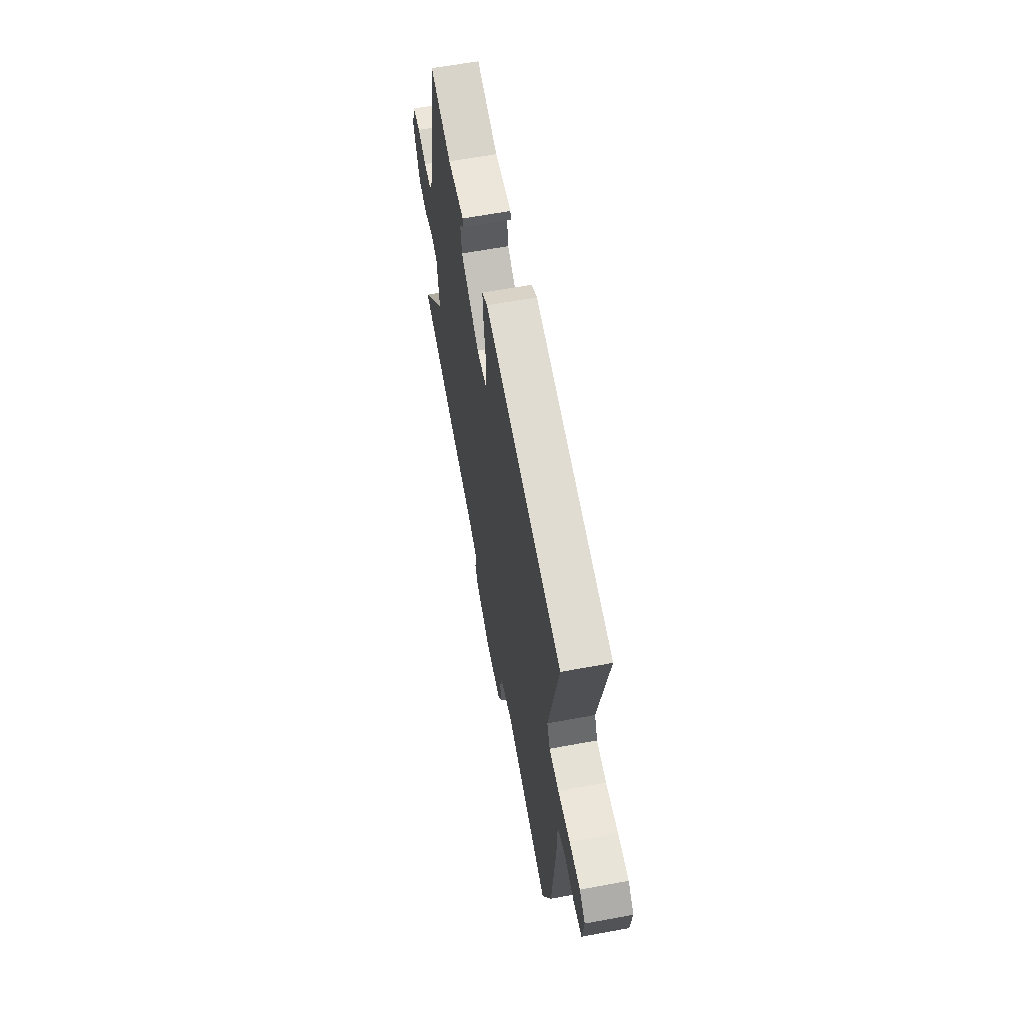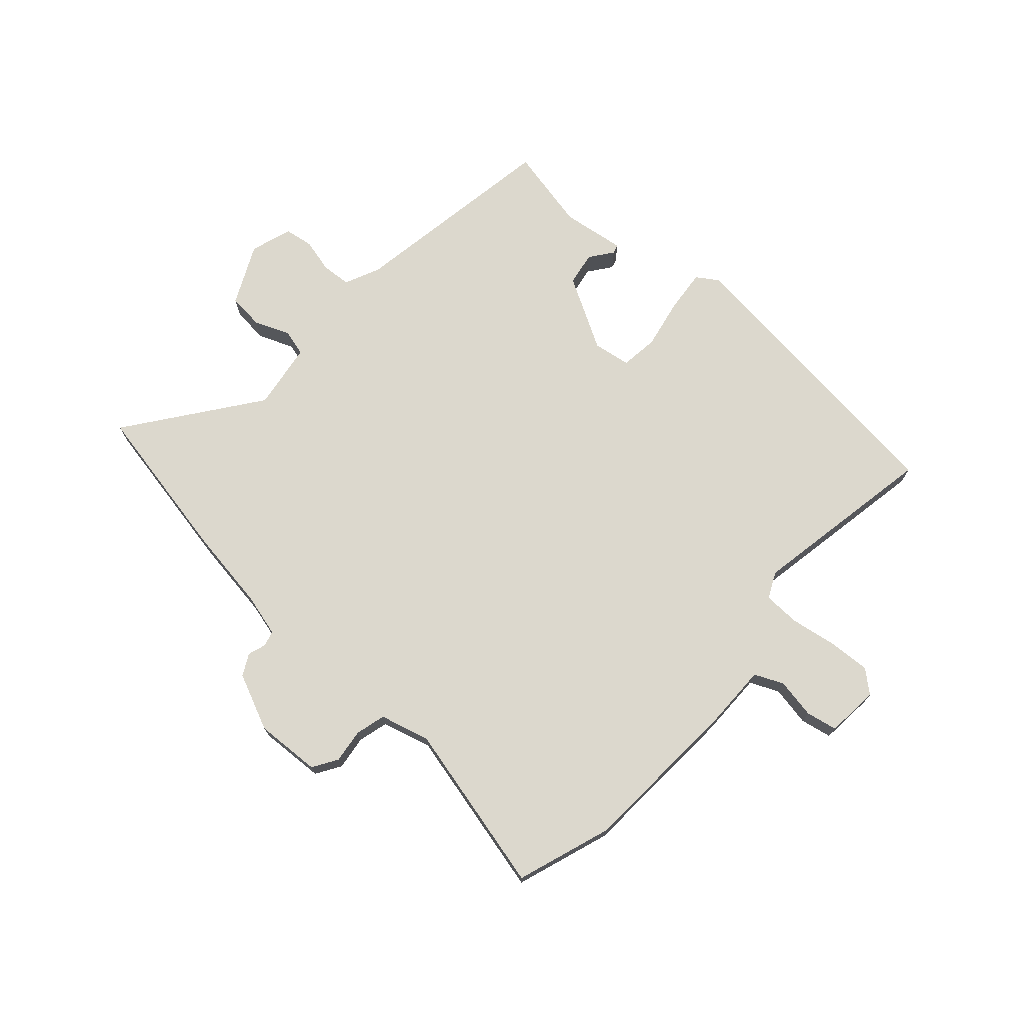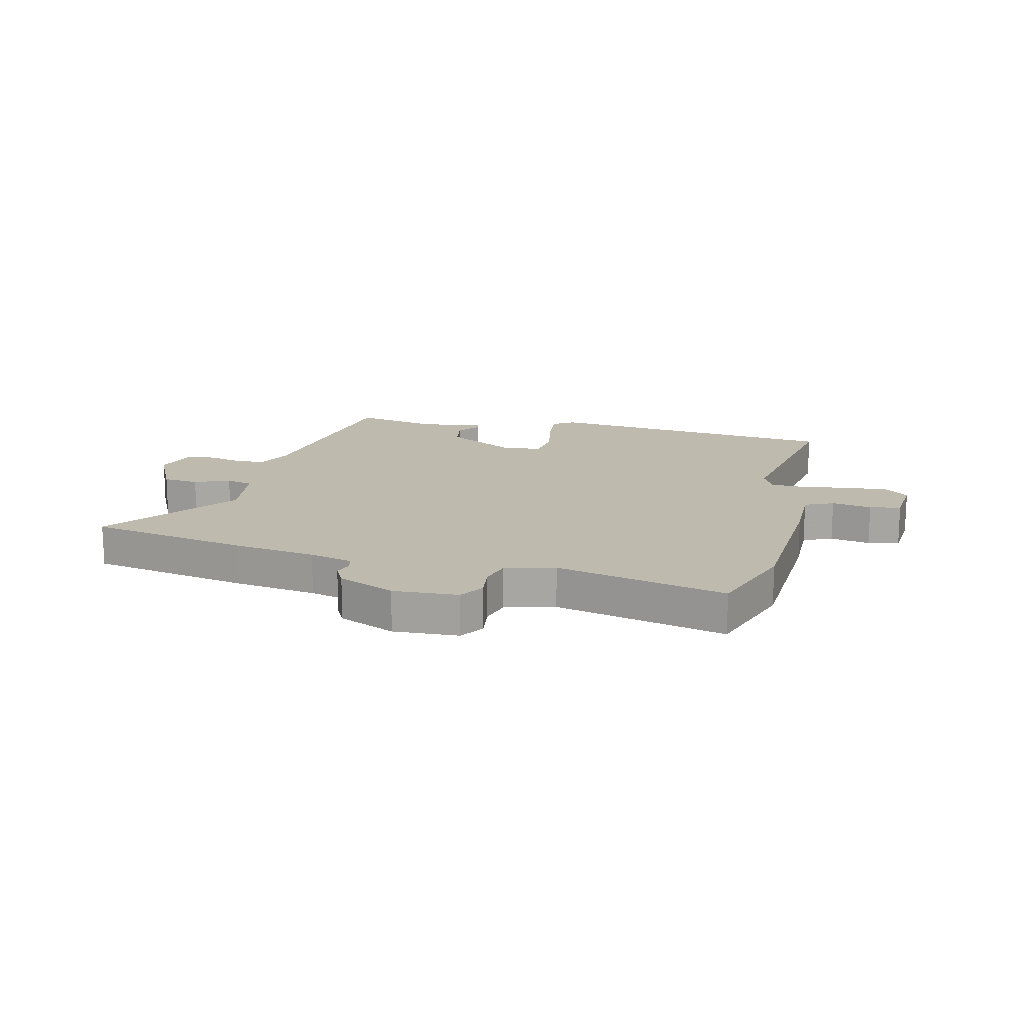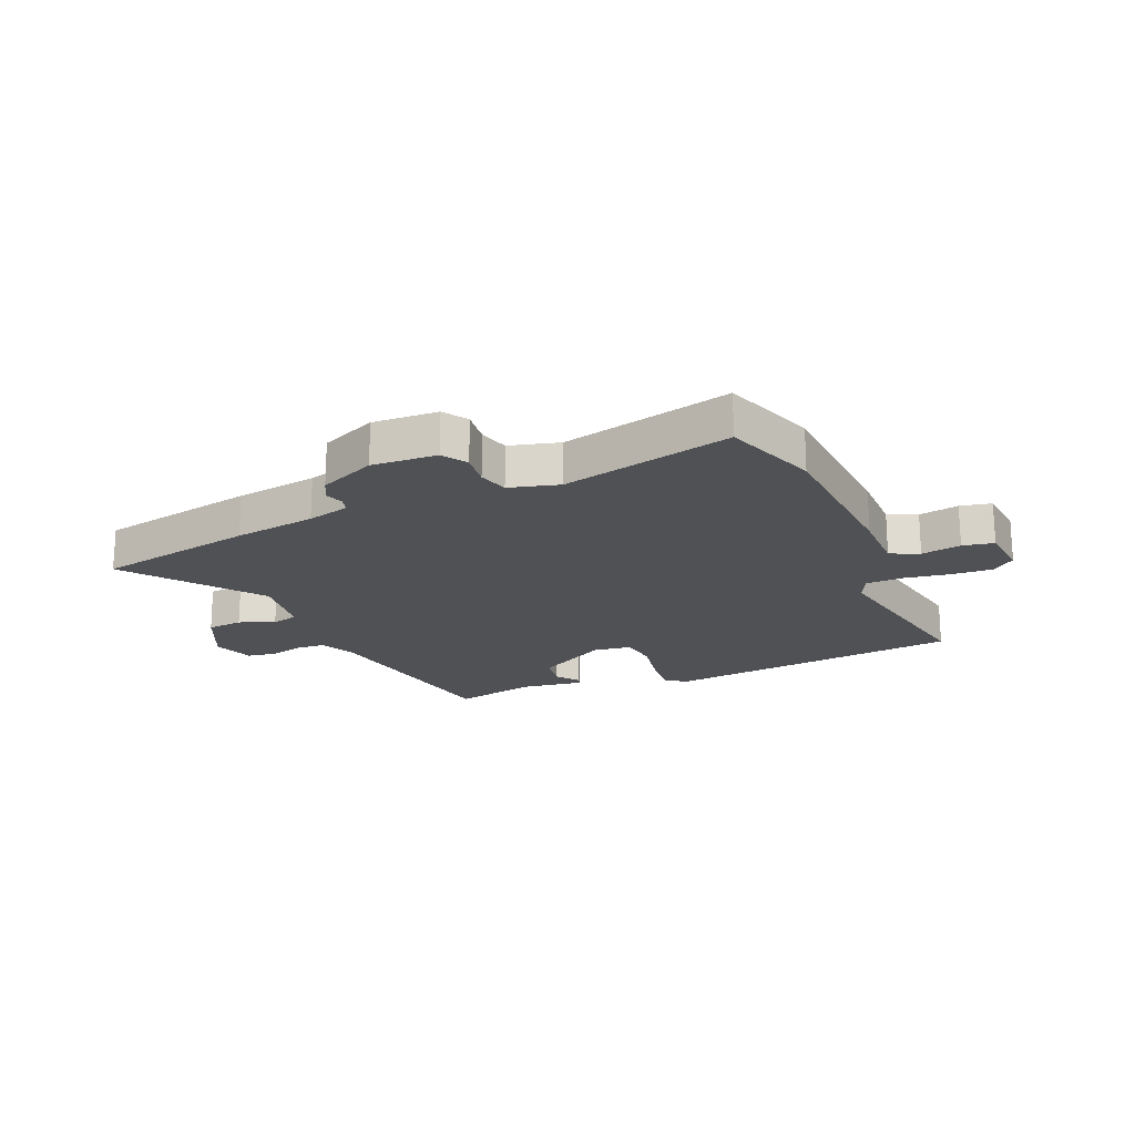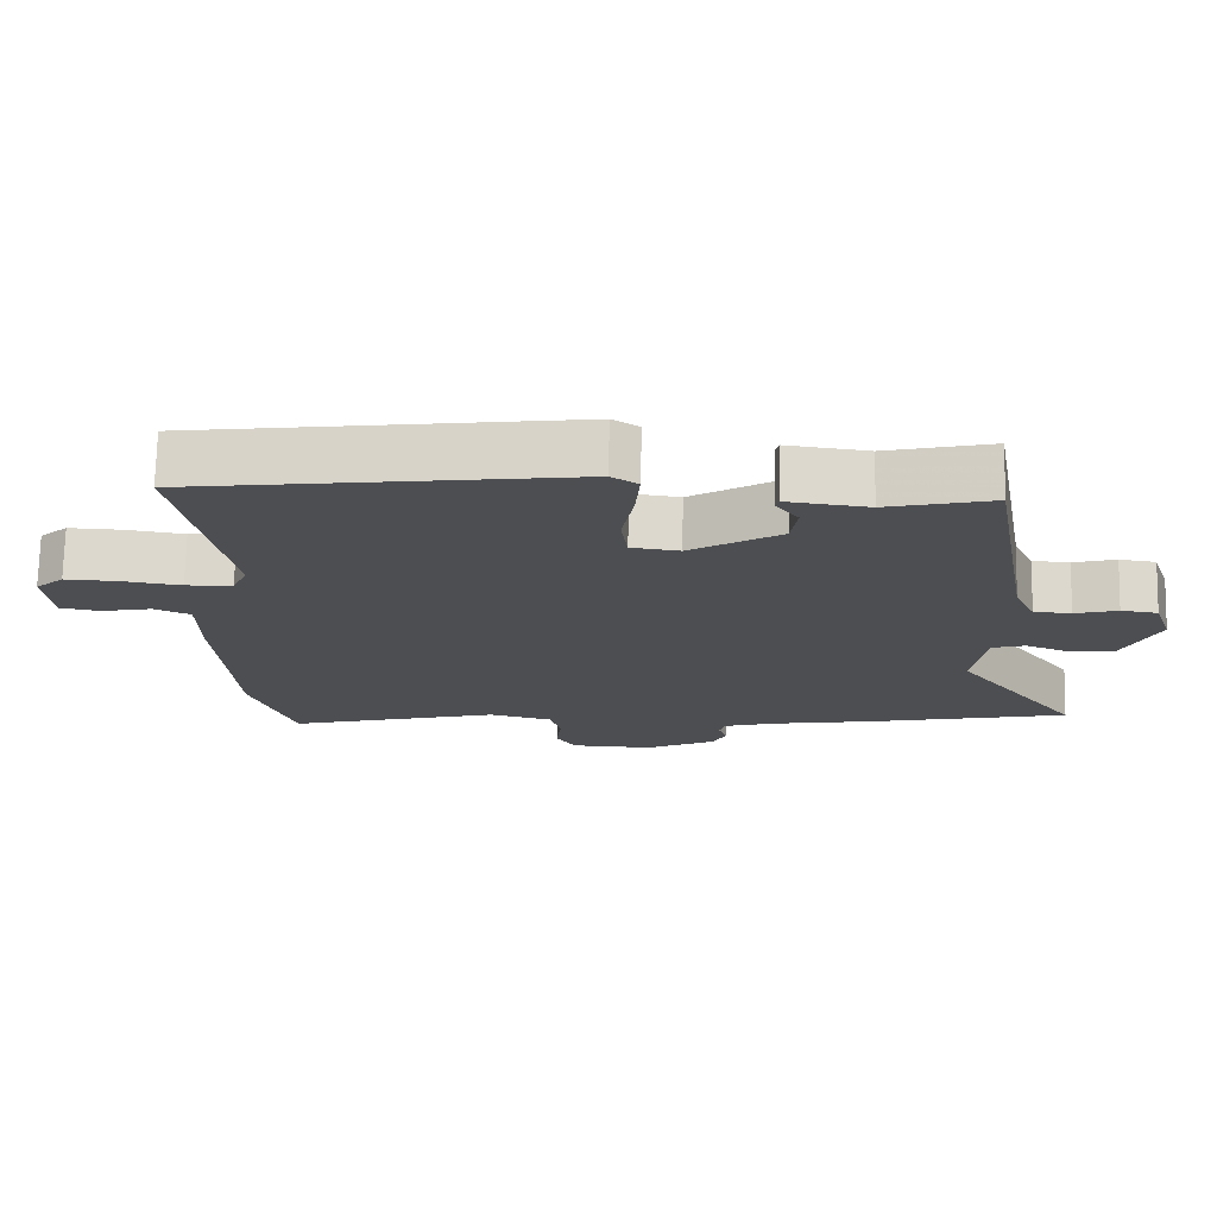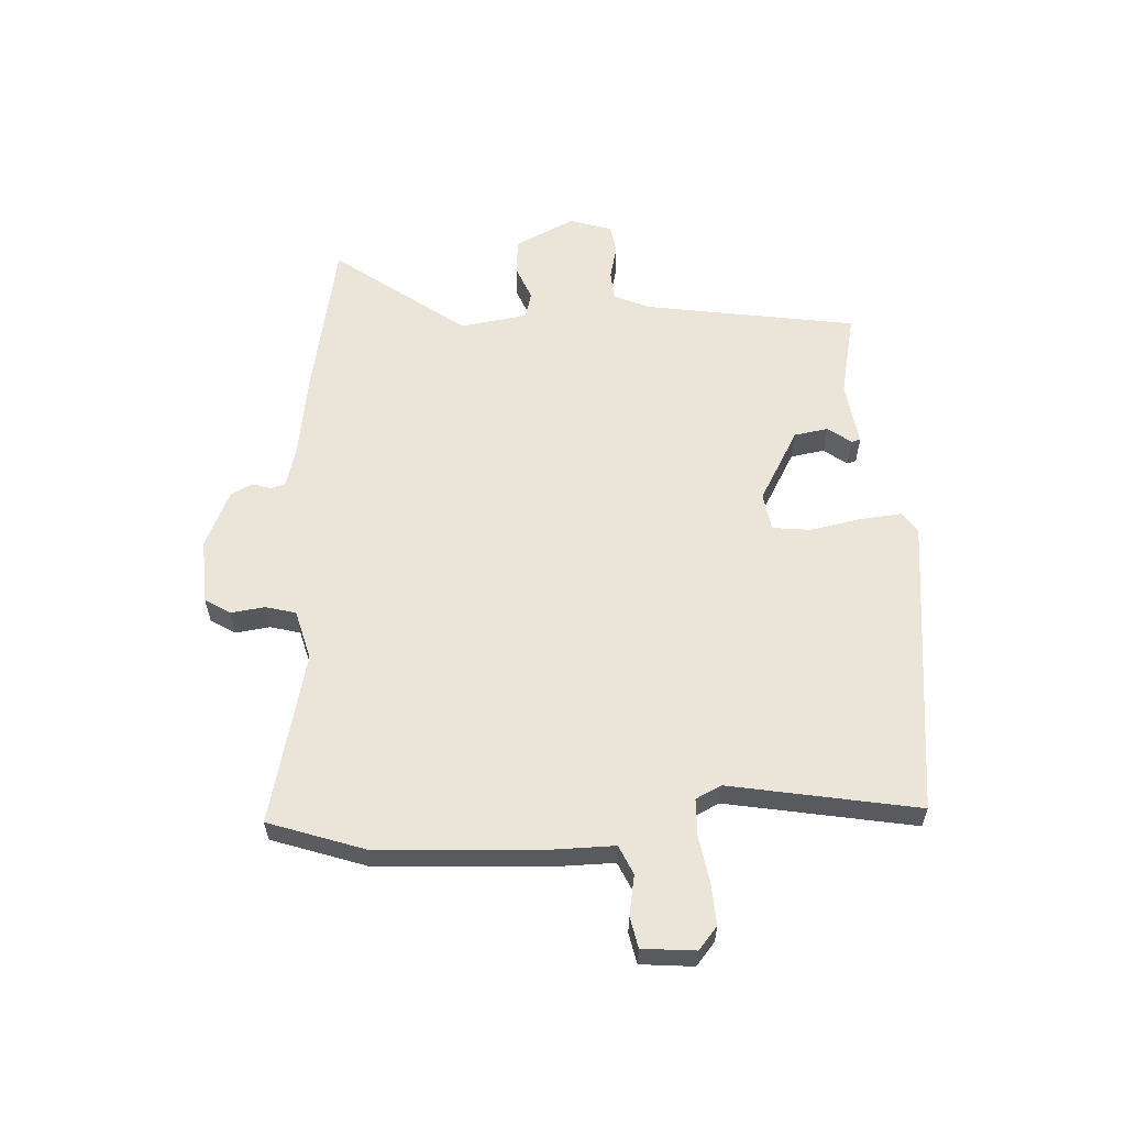
<metadata>
{"format":"obj","ext":"obj","renderer":"f3d","projection":"perspective","resolution":1024,"background":"white","views":[{"elev":62.4,"azim":-100.6,"up":"+Z"},{"elev":72.6,"azim":-139.0,"up":"+Y"},{"elev":15.8,"azim":-167.5,"up":"+Y"},{"elev":-19.6,"azim":-157.6,"up":"+Y"},{"elev":72.9,"azim":1.2,"up":"+Z"},{"elev":59.0,"azim":-94.1,"up":"+Y"}]}
</metadata>
<code>
v 0.69 0.07 -0.46
v 0.409 0.07 -0.519
v 0.264 0.07 -0.543
v 0.189 0.07 -0.564
v 0.182 0.07 -0.591
v 0.193 0.07 -0.623
v 0.174 0.07 -0.661
v 0.075 0.07 -0.707
v -0.04 0.07 -0.703
v -0.068 0.07 -0.66
v -0.061 0.07 -0.6
v -0.076 0.07 -0.547
v -0.164 0.07 -0.525
v -0.463 0.07 -0.602
v -0.523 0.07 -0.436
v -0.544 0.07 -0.149
v -0.545 0.07 -0.034
v -0.596 0.07 -0.012
v -0.666 0.07 -0.026
v -0.721 0.07 -0.016
v -0.731 0.07 0.077
v -0.692 0.07 0.111
v -0.619 0.07 0.108
v -0.537 0.07 0.096
v -0.472 0.07 0.099
v -0.451 0.07 0.145
v -0.516 0.07 0.474
v 0.012 0.07 0.542
v 0.049 0.07 0.518
v 0.043 0.07 0.444
v 0.027 0.07 0.354
v 0.036 0.07 0.287
v 0.103 0.07 0.278
v 0.229 0.07 0.352
v 0.238 0.07 0.412
v 0.207 0.07 0.452
v 0.211 0.07 0.468
v 0.324 0.07 0.454
v 0.471 0.07 0.488
v 0.537 0.07 0.116
v 0.566 0.07 0.054
v 0.618 0.07 0.051
v 0.678 0.07 0.067
v 0.729 0.07 0.06
v 0.754 0.07 -0.013
v 0.705 0.07 -0.119
v 0.642 0.07 -0.126
v 0.58 0.07 -0.102
v 0.533 0.07 -0.115
v 0.517 0.07 -0.234
v 0.69 0 -0.46
v 0.409 0 -0.519
v 0.264 0 -0.543
v 0.189 0 -0.564
v 0.182 0 -0.591
v 0.193 0 -0.623
v 0.174 0 -0.661
v 0.075 0 -0.707
v -0.04 0 -0.703
v -0.068 0 -0.66
v -0.061 0 -0.6
v -0.076 0 -0.547
v -0.164 0 -0.525
v -0.463 0 -0.602
v -0.523 0 -0.436
v -0.544 0 -0.149
v -0.545 0 -0.034
v -0.596 0 -0.012
v -0.666 0 -0.026
v -0.721 0 -0.016
v -0.731 0 0.077
v -0.692 0 0.111
v -0.619 0 0.108
v -0.537 0 0.096
v -0.472 0 0.099
v -0.451 0 0.145
v -0.516 0 0.474
v 0.012 0 0.542
v 0.049 0 0.518
v 0.043 0 0.444
v 0.027 0 0.354
v 0.036 0 0.287
v 0.103 0 0.278
v 0.229 0 0.352
v 0.238 0 0.412
v 0.207 0 0.452
v 0.211 0 0.468
v 0.324 0 0.454
v 0.471 0 0.488
v 0.537 0 0.116
v 0.566 0 0.054
v 0.618 0 0.051
v 0.678 0 0.067
v 0.729 0 0.06
v 0.754 0 -0.013
v 0.705 0 -0.119
v 0.642 0 -0.126
v 0.58 0 -0.102
v 0.533 0 -0.115
v 0.517 0 -0.234
f 45 46 47 48
f 45 48 49
f 42 43 44 45
f 41 42 45 49
f 40 41 49
f 38 39 40 49
f 35 36 37 38
f 34 35 38 49
f 33 34 49 50
f 28 29 30 31
f 26 27 28 31
f 25 26 31 32
f 21 22 23 24
f 21 24 25
f 18 19 20 21
f 17 18 21 25
f 13 14 15 16
f 12 13 16 17
f 8 9 10 11
f 8 11 12
f 5 6 7 8
f 4 5 8 12
f 3 4 12 17
f 25 32 33 50
f 3 17 25 50
f 1 2 3 50
f 98 97 96 95
f 99 98 95
f 95 94 93 92
f 99 95 92 91
f 99 91 90
f 99 90 89 88
f 88 87 86 85
f 99 88 85 84
f 100 99 84 83
f 81 80 79 78
f 81 78 77 76
f 82 81 76 75
f 74 73 72 71
f 75 74 71
f 71 70 69 68
f 75 71 68 67
f 66 65 64 63
f 67 66 63 62
f 61 60 59 58
f 62 61 58
f 58 57 56 55
f 62 58 55 54
f 67 62 54 53
f 100 83 82 75
f 100 75 67 53
f 100 53 52 51
f 1 51 52 2
f 2 52 53 3
f 3 53 54 4
f 4 54 55 5
f 5 55 56 6
f 6 56 57 7
f 7 57 58 8
f 8 58 59 9
f 9 59 60 10
f 10 60 61 11
f 11 61 62 12
f 12 62 63 13
f 13 63 64 14
f 14 64 65 15
f 15 65 66 16
f 16 66 67 17
f 17 67 68 18
f 18 68 69 19
f 19 69 70 20
f 20 70 71 21
f 21 71 72 22
f 22 72 73 23
f 23 73 74 24
f 24 74 75 25
f 25 75 76 26
f 26 76 77 27
f 27 77 78 28
f 28 78 79 29
f 29 79 80 30
f 30 80 81 31
f 31 81 82 32
f 32 82 83 33
f 33 83 84 34
f 34 84 85 35
f 35 85 86 36
f 36 86 87 37
f 37 87 88 38
f 38 88 89 39
f 39 89 90 40
f 40 90 91 41
f 41 91 92 42
f 42 92 93 43
f 43 93 94 44
f 44 94 95 45
f 45 95 96 46
f 46 96 97 47
f 47 97 98 48
f 48 98 99 49
f 49 99 100 50
f 50 100 51 1

</code>
